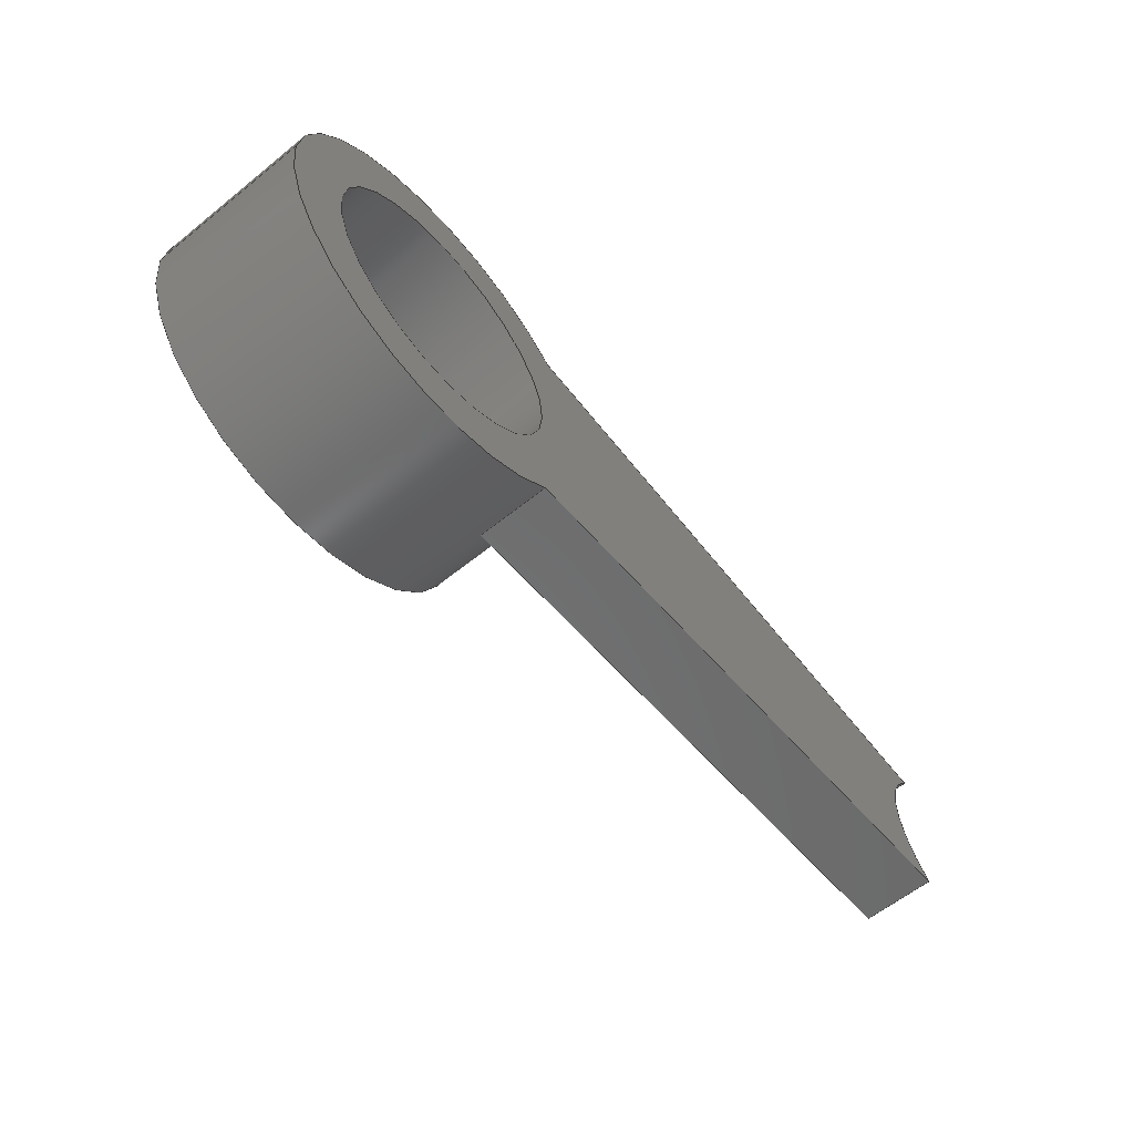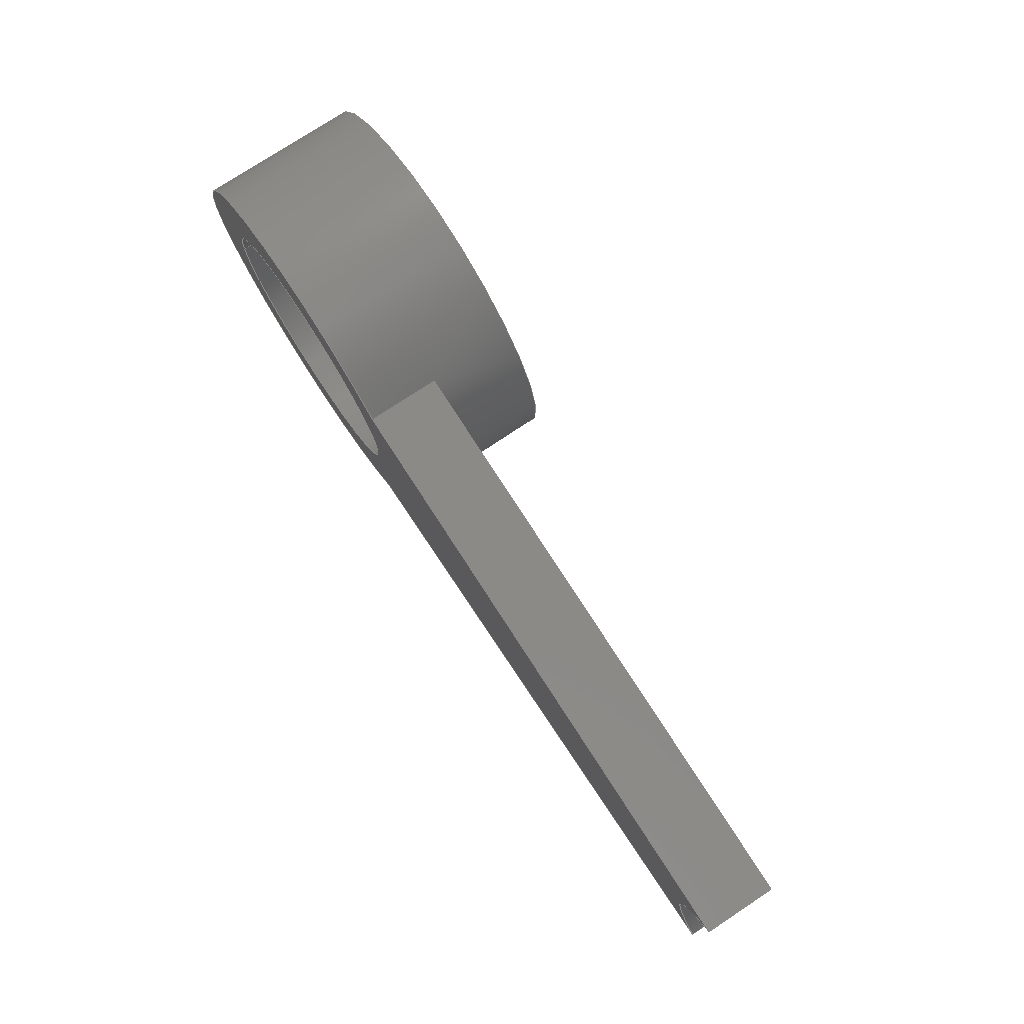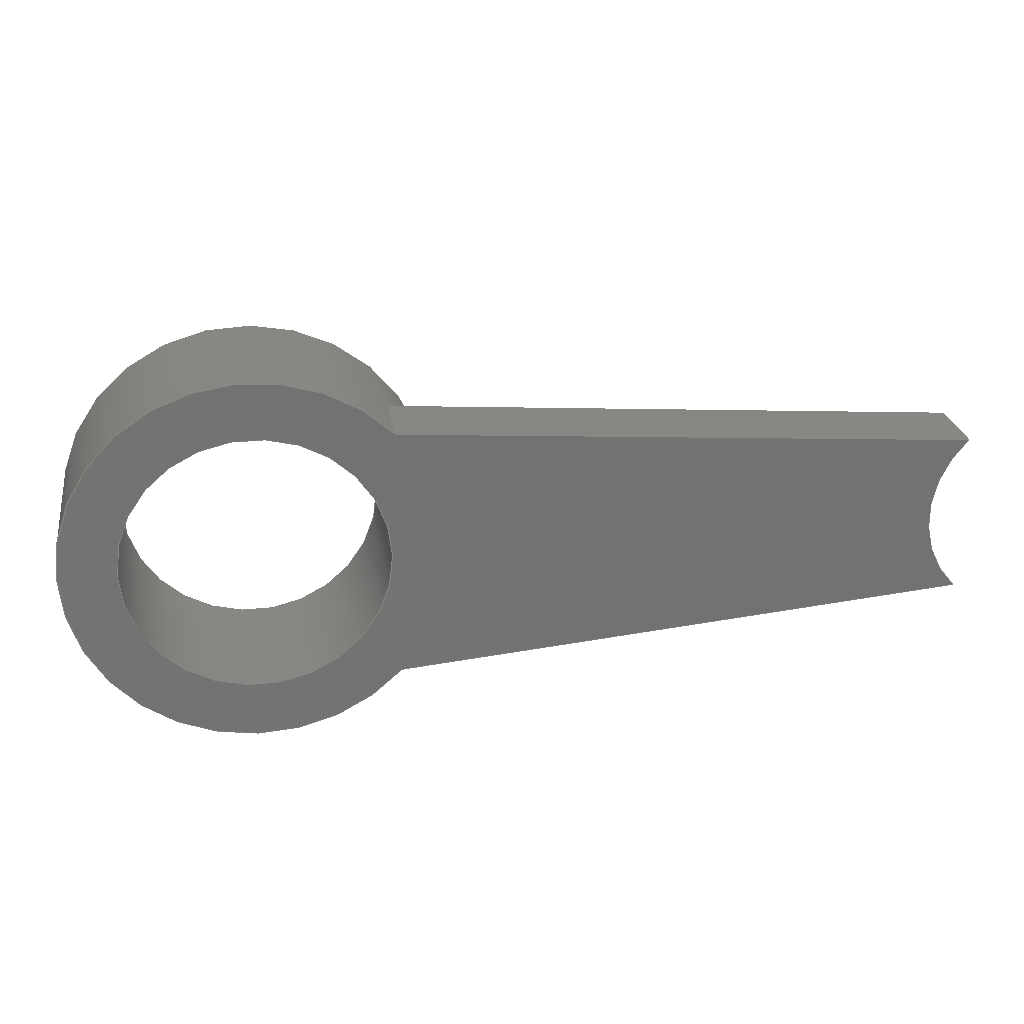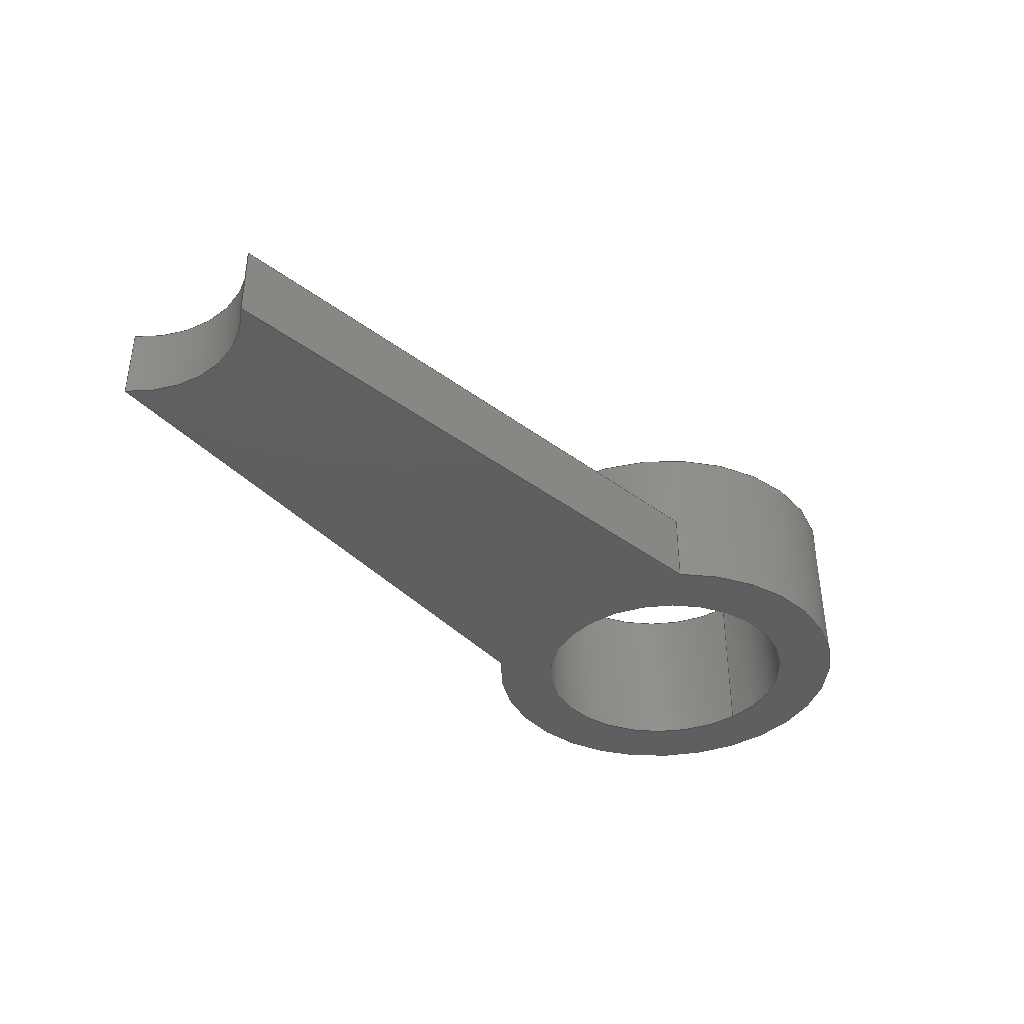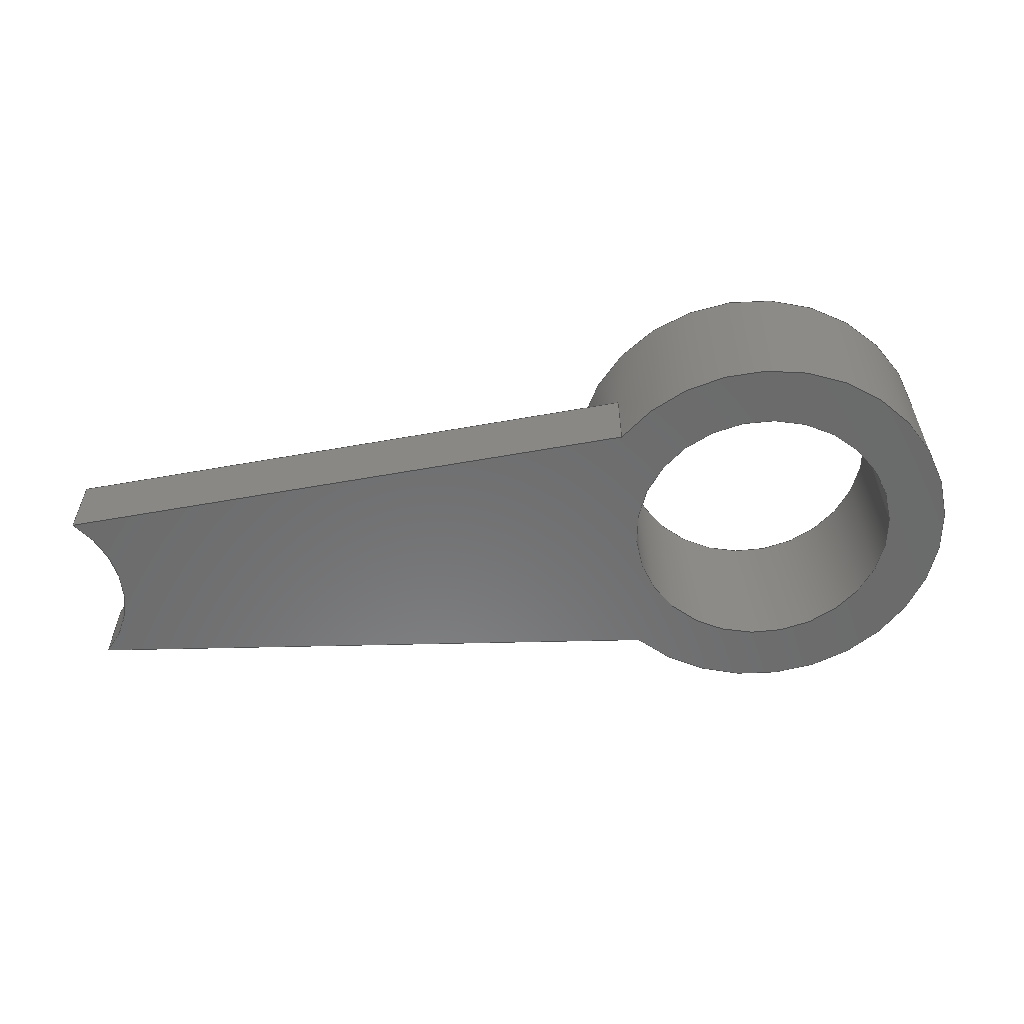
<metadata>
{"format":"step","ext":"step","renderer":"f3d","projection":"perspective","resolution":1024,"background":"white","views":[{"elev":-61.0,"azim":-50.7,"up":"+Z"},{"elev":76.5,"azim":56.6,"up":"+Z"},{"elev":25.4,"azim":-9.5,"up":"+Z"},{"elev":-38.4,"azim":131.9,"up":"+Y"},{"elev":-57.3,"azim":-174.0,"up":"+Y"}]}
</metadata>
<code>
ISO-10303-21;
DATA;
#1=MECHANICAL_DESIGN_GEOMETRIC_PRESENTATION_REPRESENTATION('',(#4),#252);
#2=SHAPE_REPRESENTATION_RELATIONSHIP('SRR','None',#259,#3);
#3=ADVANCED_BREP_SHAPE_REPRESENTATION('',(#5),#251);
#4=STYLED_ITEM('',(#268),#5);
#5=MANIFOLD_SOLID_BREP('Body1',#136);
#6=FACE_BOUND('',#34,.T.);
#7=FACE_BOUND('',#36,.T.);
#8=CIRCLE('',#152,0.437);
#9=CIRCLE('',#153,0.437);
#10=CIRCLE('',#156,0.714);
#11=CIRCLE('',#158,0.714);
#12=CIRCLE('',#159,0.714);
#13=CIRCLE('',#160,0.714);
#14=CIRCLE('',#162,0.5);
#15=CIRCLE('',#163,0.5);
#16=CYLINDRICAL_SURFACE('',#151,0.437);
#17=CYLINDRICAL_SURFACE('',#157,0.714);
#18=CYLINDRICAL_SURFACE('',#161,0.5);
#19=FACE_OUTER_BOUND('',#27,.T.);
#20=FACE_OUTER_BOUND('',#28,.T.);
#21=FACE_OUTER_BOUND('',#29,.T.);
#22=FACE_OUTER_BOUND('',#30,.T.);
#23=FACE_OUTER_BOUND('',#31,.T.);
#24=FACE_OUTER_BOUND('',#32,.T.);
#25=FACE_OUTER_BOUND('',#33,.T.);
#26=FACE_OUTER_BOUND('',#35,.T.);
#27=EDGE_LOOP('',(#87,#88,#89,#90));
#28=EDGE_LOOP('',(#91,#92,#93,#94));
#29=EDGE_LOOP('',(#95,#96,#97,#98));
#30=EDGE_LOOP('',(#99,#100,#101,#102));
#31=EDGE_LOOP('',(#103,#104,#105,#106,#107,#108,#109,#110));
#32=EDGE_LOOP('',(#111,#112,#113,#114));
#33=EDGE_LOOP('',(#115));
#34=EDGE_LOOP('',(#116));
#35=EDGE_LOOP('',(#117,#118,#119,#120,#121));
#36=EDGE_LOOP('',(#122));
#37=LINE('',#214,#47);
#38=LINE('',#216,#48);
#39=LINE('',#218,#49);
#40=LINE('',#219,#50);
#41=LINE('',#225,#51);
#42=LINE('',#228,#52);
#43=LINE('',#230,#53);
#44=LINE('',#231,#54);
#45=LINE('',#238,#55);
#46=LINE('',#245,#56);
#47=VECTOR('',#170,1);
#48=VECTOR('',#171,1);
#49=VECTOR('',#172,1);
#50=VECTOR('',#173,1);
#51=VECTOR('',#180,1);
#52=VECTOR('',#183,1);
#53=VECTOR('',#184,1);
#54=VECTOR('',#185,1);
#55=VECTOR('',#194,0.714);
#56=VECTOR('',#203,0.5);
#57=VERTEX_POINT('',#212);
#58=VERTEX_POINT('',#213);
#59=VERTEX_POINT('',#215);
#60=VERTEX_POINT('',#217);
#61=VERTEX_POINT('',#221);
#62=VERTEX_POINT('',#223);
#63=VERTEX_POINT('',#227);
#64=VERTEX_POINT('',#229);
#65=VERTEX_POINT('',#235);
#66=VERTEX_POINT('',#237);
#67=VERTEX_POINT('',#242);
#68=VERTEX_POINT('',#244);
#69=EDGE_CURVE('',#57,#58,#37,.T.);
#70=EDGE_CURVE('',#59,#57,#38,.T.);
#71=EDGE_CURVE('',#60,#59,#39,.T.);
#72=EDGE_CURVE('',#58,#60,#40,.T.);
#73=EDGE_CURVE('',#58,#61,#8,.T.);
#74=EDGE_CURVE('',#62,#60,#9,.T.);
#75=EDGE_CURVE('',#61,#62,#41,.T.);
#76=EDGE_CURVE('',#63,#61,#42,.T.);
#77=EDGE_CURVE('',#64,#62,#43,.T.);
#78=EDGE_CURVE('',#63,#64,#44,.T.);
#79=EDGE_CURVE('',#64,#59,#10,.T.);
#80=EDGE_CURVE('',#65,#65,#11,.T.);
#81=EDGE_CURVE('',#65,#66,#45,.T.);
#82=EDGE_CURVE('',#66,#63,#12,.T.);
#83=EDGE_CURVE('',#57,#66,#13,.T.);
#84=EDGE_CURVE('',#67,#67,#14,.T.);
#85=EDGE_CURVE('',#67,#68,#46,.T.);
#86=EDGE_CURVE('',#68,#68,#15,.T.);
#87=ORIENTED_EDGE('',*,*,#69,.F.);
#88=ORIENTED_EDGE('',*,*,#70,.F.);
#89=ORIENTED_EDGE('',*,*,#71,.F.);
#90=ORIENTED_EDGE('',*,*,#72,.F.);
#91=ORIENTED_EDGE('',*,*,#73,.F.);
#92=ORIENTED_EDGE('',*,*,#72,.T.);
#93=ORIENTED_EDGE('',*,*,#74,.F.);
#94=ORIENTED_EDGE('',*,*,#75,.F.);
#95=ORIENTED_EDGE('',*,*,#76,.T.);
#96=ORIENTED_EDGE('',*,*,#75,.T.);
#97=ORIENTED_EDGE('',*,*,#77,.F.);
#98=ORIENTED_EDGE('',*,*,#78,.F.);
#99=ORIENTED_EDGE('',*,*,#77,.T.);
#100=ORIENTED_EDGE('',*,*,#74,.T.);
#101=ORIENTED_EDGE('',*,*,#71,.T.);
#102=ORIENTED_EDGE('',*,*,#79,.F.);
#103=ORIENTED_EDGE('',*,*,#80,.F.);
#104=ORIENTED_EDGE('',*,*,#81,.T.);
#105=ORIENTED_EDGE('',*,*,#82,.T.);
#106=ORIENTED_EDGE('',*,*,#78,.T.);
#107=ORIENTED_EDGE('',*,*,#79,.T.);
#108=ORIENTED_EDGE('',*,*,#70,.T.);
#109=ORIENTED_EDGE('',*,*,#83,.T.);
#110=ORIENTED_EDGE('',*,*,#81,.F.);
#111=ORIENTED_EDGE('',*,*,#84,.F.);
#112=ORIENTED_EDGE('',*,*,#85,.T.);
#113=ORIENTED_EDGE('',*,*,#86,.T.);
#114=ORIENTED_EDGE('',*,*,#85,.F.);
#115=ORIENTED_EDGE('',*,*,#80,.T.);
#116=ORIENTED_EDGE('',*,*,#84,.T.);
#117=ORIENTED_EDGE('',*,*,#83,.F.);
#118=ORIENTED_EDGE('',*,*,#69,.T.);
#119=ORIENTED_EDGE('',*,*,#73,.T.);
#120=ORIENTED_EDGE('',*,*,#76,.F.);
#121=ORIENTED_EDGE('',*,*,#82,.F.);
#122=ORIENTED_EDGE('',*,*,#86,.F.);
#123=PLANE('',#150);
#124=PLANE('',#154);
#125=PLANE('',#155);
#126=PLANE('',#164);
#127=PLANE('',#165);
#128=ADVANCED_FACE('',(#19),#123,.T.);
#129=ADVANCED_FACE('',(#20),#16,.F.);
#130=ADVANCED_FACE('',(#21),#124,.T.);
#131=ADVANCED_FACE('',(#22),#125,.T.);
#132=ADVANCED_FACE('',(#23),#17,.T.);
#133=ADVANCED_FACE('',(#24),#18,.F.);
#134=ADVANCED_FACE('',(#25,#6),#126,.T.);
#135=ADVANCED_FACE('',(#26,#7),#127,.F.);
#136=CLOSED_SHELL('',(#128,#129,#130,#131,#132,#133,#134,#135));
#137=DERIVED_UNIT_ELEMENT(#139,1);
#138=DERIVED_UNIT_ELEMENT(#254,3);
#139=(
MASS_UNIT()
NAMED_UNIT(*)
SI_UNIT(.KILO.,.GRAM.)
);
#140=DERIVED_UNIT((#137,#138));
#141=MEASURE_REPRESENTATION_ITEM('density measure',
POSITIVE_RATIO_MEASURE(7850),#140);
#142=PROPERTY_DEFINITION_REPRESENTATION(#147,#144);
#143=PROPERTY_DEFINITION_REPRESENTATION(#148,#145);
#144=REPRESENTATION('material name',(#146),#251);
#145=REPRESENTATION('density',(#141),#251);
#146=DESCRIPTIVE_REPRESENTATION_ITEM('Steel','Steel');
#147=PROPERTY_DEFINITION('material property','material name',#261);
#148=PROPERTY_DEFINITION('material property','density of part',#261);
#149=AXIS2_PLACEMENT_3D('placement',#210,#166,#167);
#150=AXIS2_PLACEMENT_3D('',#211,#168,#169);
#151=AXIS2_PLACEMENT_3D('',#220,#174,#175);
#152=AXIS2_PLACEMENT_3D('',#222,#176,#177);
#153=AXIS2_PLACEMENT_3D('',#224,#178,#179);
#154=AXIS2_PLACEMENT_3D('',#226,#181,#182);
#155=AXIS2_PLACEMENT_3D('',#232,#186,#187);
#156=AXIS2_PLACEMENT_3D('',#233,#188,#189);
#157=AXIS2_PLACEMENT_3D('',#234,#190,#191);
#158=AXIS2_PLACEMENT_3D('',#236,#192,#193);
#159=AXIS2_PLACEMENT_3D('',#239,#195,#196);
#160=AXIS2_PLACEMENT_3D('',#240,#197,#198);
#161=AXIS2_PLACEMENT_3D('',#241,#199,#200);
#162=AXIS2_PLACEMENT_3D('',#243,#201,#202);
#163=AXIS2_PLACEMENT_3D('',#246,#204,#205);
#164=AXIS2_PLACEMENT_3D('',#247,#206,#207);
#165=AXIS2_PLACEMENT_3D('',#248,#208,#209);
#166=DIRECTION('axis',(0,0,1));
#167=DIRECTION('refdir',(1,0,0));
#168=DIRECTION('center_axis',(0.08027,0,-0.9968));
#169=DIRECTION('ref_axis',(-0.9968,0,-0.08027));
#170=DIRECTION('',(0.9968,0,0.08027));
#171=DIRECTION('',(0,-1,0));
#172=DIRECTION('',(-0.9968,0,-0.08027));
#173=DIRECTION('',(0,1,0));
#174=DIRECTION('center_axis',(0,1,0));
#175=DIRECTION('ref_axis',(-1,0,-1.225e-16));
#176=DIRECTION('center_axis',(0,1,0));
#177=DIRECTION('ref_axis',(1,0,0));
#178=DIRECTION('center_axis',(0,-1,0));
#179=DIRECTION('ref_axis',(1,0,0));
#180=DIRECTION('',(0,1,0));
#181=DIRECTION('center_axis',(0.08027,0,0.9968));
#182=DIRECTION('ref_axis',(0.9968,0,-0.08027));
#183=DIRECTION('',(0.9968,0,-0.08027));
#184=DIRECTION('',(0.9968,0,-0.08027));
#185=DIRECTION('',(0,1,0));
#186=DIRECTION('center_axis',(0,1,0));
#187=DIRECTION('ref_axis',(1,0,0));
#188=DIRECTION('center_axis',(0,1,0));
#189=DIRECTION('ref_axis',(1,0,0));
#190=DIRECTION('center_axis',(0,1,0));
#191=DIRECTION('ref_axis',(1,0,0));
#192=DIRECTION('center_axis',(0,1,0));
#193=DIRECTION('ref_axis',(1,0,0));
#194=DIRECTION('',(0,-1,0));
#195=DIRECTION('center_axis',(0,1,0));
#196=DIRECTION('ref_axis',(1,0,0));
#197=DIRECTION('center_axis',(0,1,0));
#198=DIRECTION('ref_axis',(1,0,0));
#199=DIRECTION('center_axis',(0,1,0));
#200=DIRECTION('ref_axis',(1,0,0));
#201=DIRECTION('center_axis',(0,-1,0));
#202=DIRECTION('ref_axis',(1,0,0));
#203=DIRECTION('',(0,-1,0));
#204=DIRECTION('center_axis',(0,-1,0));
#205=DIRECTION('ref_axis',(1,0,0));
#206=DIRECTION('center_axis',(0,1,0));
#207=DIRECTION('ref_axis',(1,0,0));
#208=DIRECTION('center_axis',(0,1,0));
#209=DIRECTION('ref_axis',(1,0,0));
#210=CARTESIAN_POINT('',(0,0,0));
#211=CARTESIAN_POINT('Origin',(2.709,0,-0.3098));
#212=CARTESIAN_POINT('',(0.5232,0,-0.4858));
#213=CARTESIAN_POINT('',(2.709,0,-0.3098));
#214=CARTESIAN_POINT('',(0.5232,0,-0.4858));
#215=CARTESIAN_POINT('',(0.5232,0.268,-0.4858));
#216=CARTESIAN_POINT('',(0.5232,0,-0.4858));
#217=CARTESIAN_POINT('',(2.709,0.268,-0.3098));
#218=CARTESIAN_POINT('',(0.5232,0.268,-0.4858));
#219=CARTESIAN_POINT('',(2.709,0,-0.3098));
#220=CARTESIAN_POINT('Origin',(3.017,0,0));
#221=CARTESIAN_POINT('',(2.709,0,0.3098));
#222=CARTESIAN_POINT('Origin',(3.017,0,0));
#223=CARTESIAN_POINT('',(2.709,0.268,0.3098));
#224=CARTESIAN_POINT('Origin',(3.017,0.268,0));
#225=CARTESIAN_POINT('',(2.709,0,0.3098));
#226=CARTESIAN_POINT('Origin',(0.5232,0,0.4858));
#227=CARTESIAN_POINT('',(0.5232,0,0.4858));
#228=CARTESIAN_POINT('',(0.5232,0,0.4858));
#229=CARTESIAN_POINT('',(0.5232,0.268,0.4858));
#230=CARTESIAN_POINT('',(0.5232,0.268,0.4858));
#231=CARTESIAN_POINT('',(0.5232,0,0.4858));
#232=CARTESIAN_POINT('Origin',(1.616,0.268,0));
#233=CARTESIAN_POINT('Origin',(0,0.268,0));
#234=CARTESIAN_POINT('Origin',(0,0,0));
#235=CARTESIAN_POINT('',(-0.714,0.597,8.744e-17));
#236=CARTESIAN_POINT('Origin',(0,0.597,0));
#237=CARTESIAN_POINT('',(-0.714,0,8.744e-17));
#238=CARTESIAN_POINT('',(-0.714,0,8.744e-17));
#239=CARTESIAN_POINT('Origin',(0,0,0));
#240=CARTESIAN_POINT('Origin',(0,0,0));
#241=CARTESIAN_POINT('Origin',(0,0,0));
#242=CARTESIAN_POINT('',(-0.5,0.597,6.123e-17));
#243=CARTESIAN_POINT('Origin',(0,0.597,0));
#244=CARTESIAN_POINT('',(-0.5,0,6.123e-17));
#245=CARTESIAN_POINT('',(-0.5,0,6.123e-17));
#246=CARTESIAN_POINT('Origin',(0,0,0));
#247=CARTESIAN_POINT('Origin',(0,0.597,0));
#248=CARTESIAN_POINT('Origin',(0,0,0));
#249=UNCERTAINTY_MEASURE_WITH_UNIT(LENGTH_MEASURE(0.001),#253,
'DISTANCE_ACCURACY_VALUE',
'Maximum model space distance between geometric entities at asserted c
onnectivities');
#250=UNCERTAINTY_MEASURE_WITH_UNIT(LENGTH_MEASURE(0.001),#253,
'DISTANCE_ACCURACY_VALUE',
'Maximum model space distance between geometric entities at asserted c
onnectivities');
#251=(
GEOMETRIC_REPRESENTATION_CONTEXT(3)
GLOBAL_UNCERTAINTY_ASSIGNED_CONTEXT((#249))
GLOBAL_UNIT_ASSIGNED_CONTEXT((#253,#255,#256))
REPRESENTATION_CONTEXT('','3D')
);
#252=(
GEOMETRIC_REPRESENTATION_CONTEXT(3)
GLOBAL_UNCERTAINTY_ASSIGNED_CONTEXT((#250))
GLOBAL_UNIT_ASSIGNED_CONTEXT((#253,#255,#256))
REPRESENTATION_CONTEXT('','3D')
);
#253=(
LENGTH_UNIT()
NAMED_UNIT(*)
SI_UNIT(.CENTI.,.METRE.)
);
#254=(
LENGTH_UNIT()
NAMED_UNIT(*)
SI_UNIT($,.METRE.)
);
#255=(
NAMED_UNIT(*)
PLANE_ANGLE_UNIT()
SI_UNIT($,.RADIAN.)
);
#256=(
NAMED_UNIT(*)
SI_UNIT($,.STERADIAN.)
SOLID_ANGLE_UNIT()
);
#257=SHAPE_DEFINITION_REPRESENTATION(#258,#259);
#258=PRODUCT_DEFINITION_SHAPE('',$,#261);
#259=SHAPE_REPRESENTATION('',(#149),#251);
#260=PRODUCT_DEFINITION_CONTEXT('part definition',#265,'design');
#261=PRODUCT_DEFINITION('Slave Rod ','Slave Rod ',#262,#260);
#262=PRODUCT_DEFINITION_FORMATION('',$,#267);
#263=PRODUCT_RELATED_PRODUCT_CATEGORY('Slave Rod ','Slave Rod ',(#267));
#264=APPLICATION_PROTOCOL_DEFINITION('international standard',
'automotive_design',2009,#265);
#265=APPLICATION_CONTEXT(
'Core Data for Automotive Mechanical Design Process');
#266=PRODUCT_CONTEXT('part definition',#265,'mechanical');
#267=PRODUCT('Slave Rod ','Slave Rod ',$,(#266));
#268=PRESENTATION_STYLE_ASSIGNMENT((#269));
#269=SURFACE_STYLE_USAGE(.BOTH.,#270);
#270=SURFACE_SIDE_STYLE('',(#271));
#271=SURFACE_STYLE_FILL_AREA(#272);
#272=FILL_AREA_STYLE('Steel - Satin',(#273));
#273=FILL_AREA_STYLE_COLOUR('Steel - Satin',#274);
#274=COLOUR_RGB('Steel - Satin',0.6275,0.6275,0.6275);
ENDSEC;
END-ISO-10303-21;

</code>
